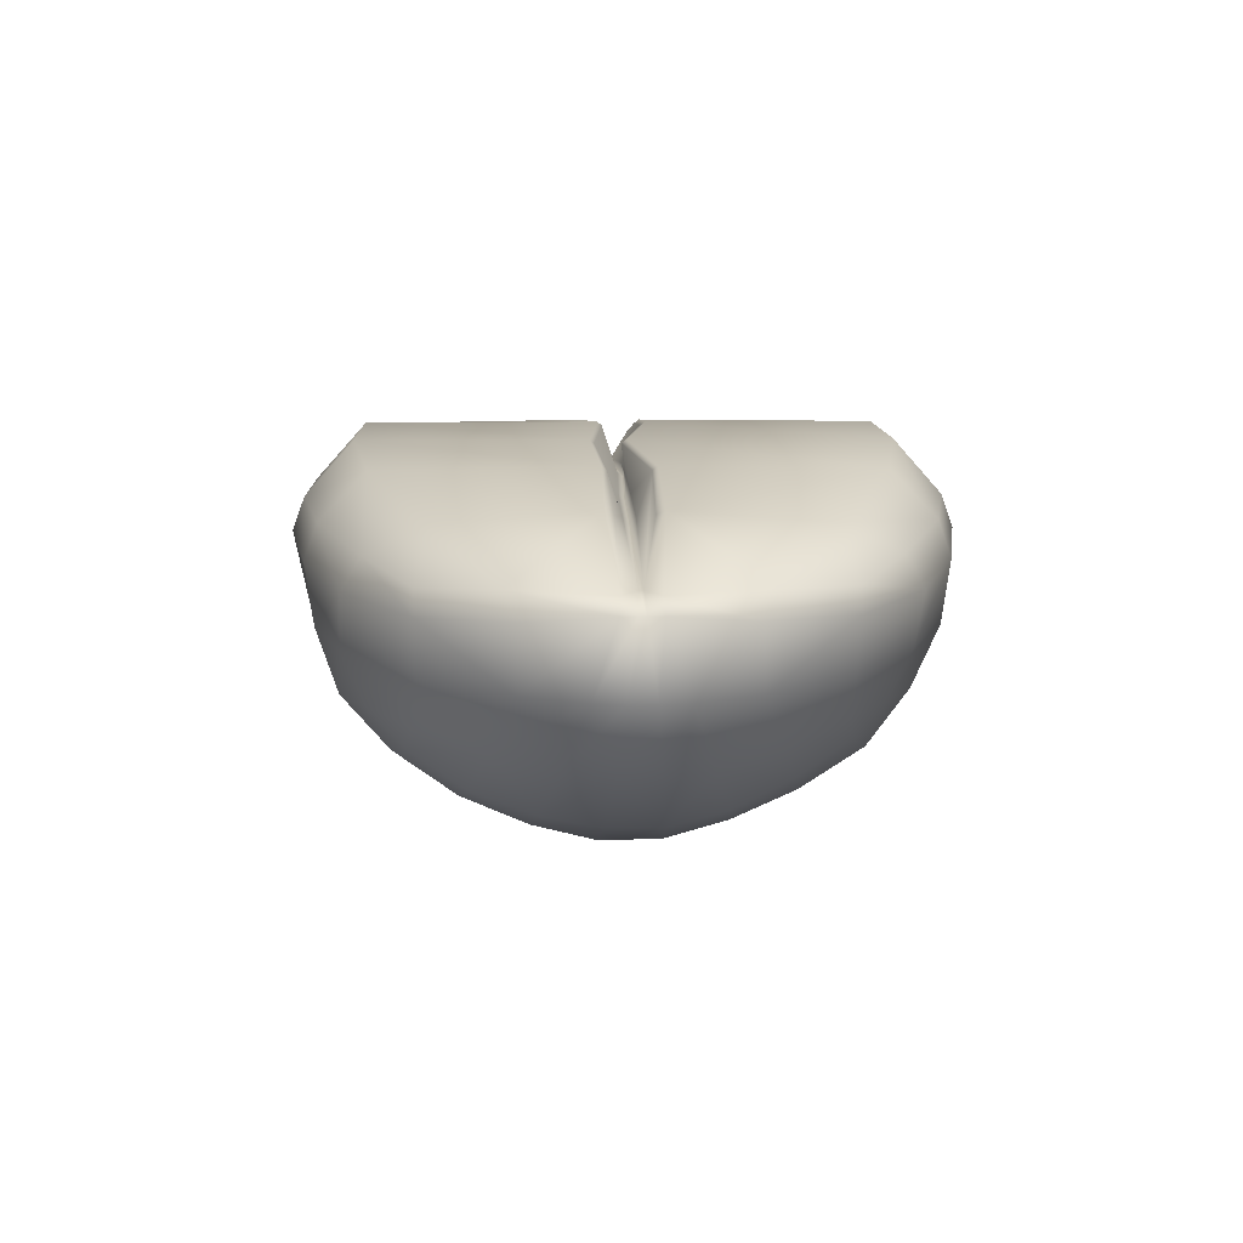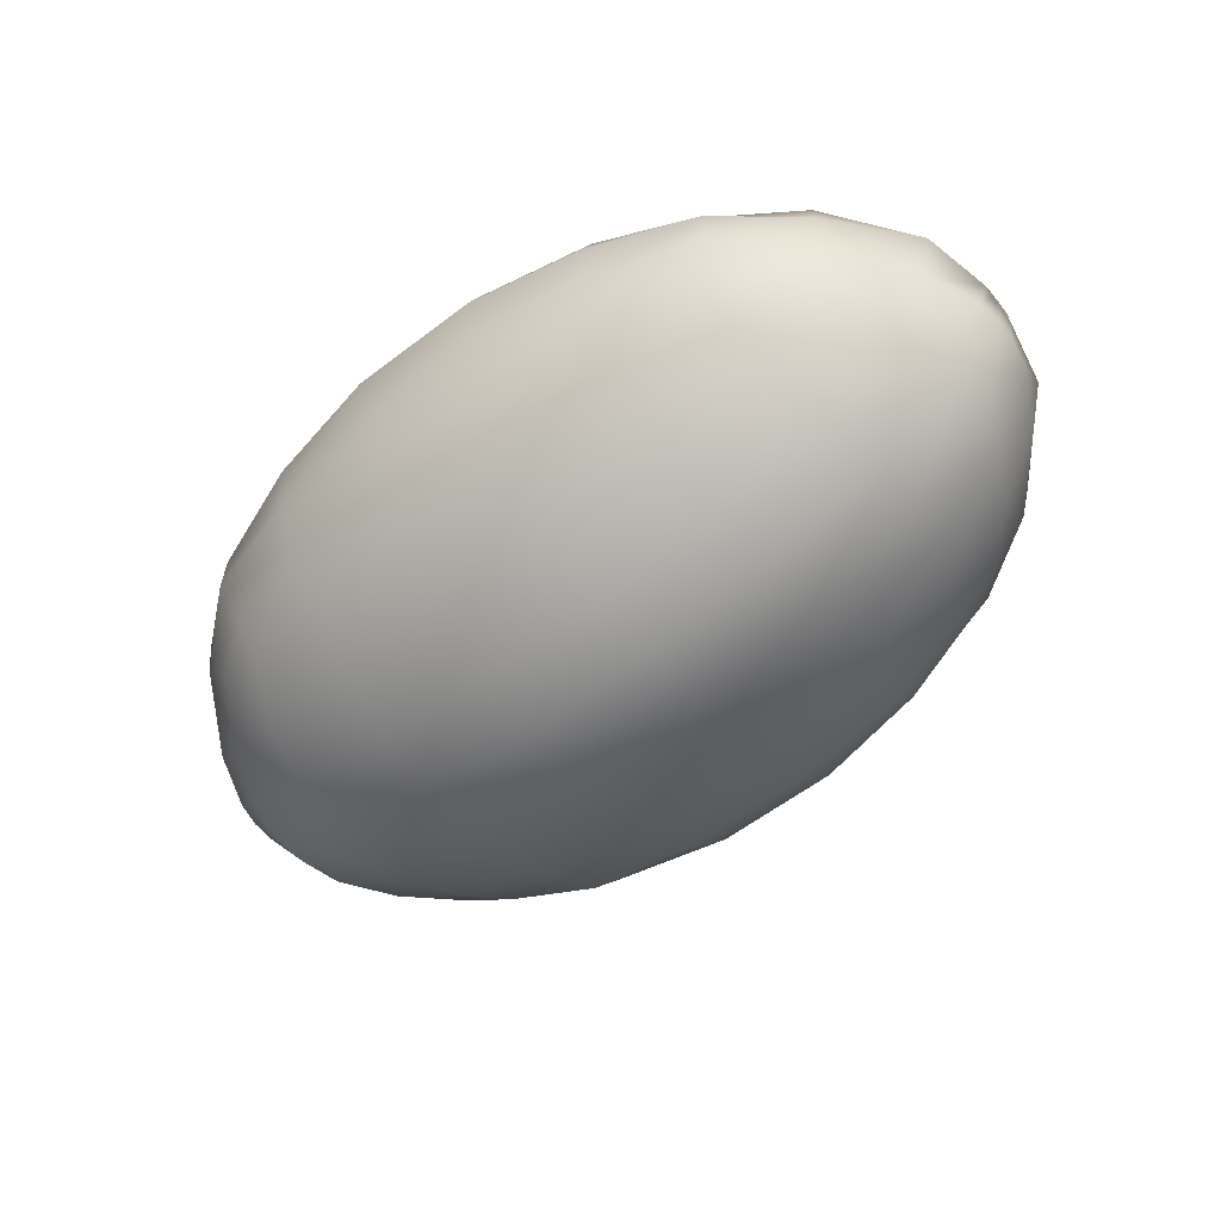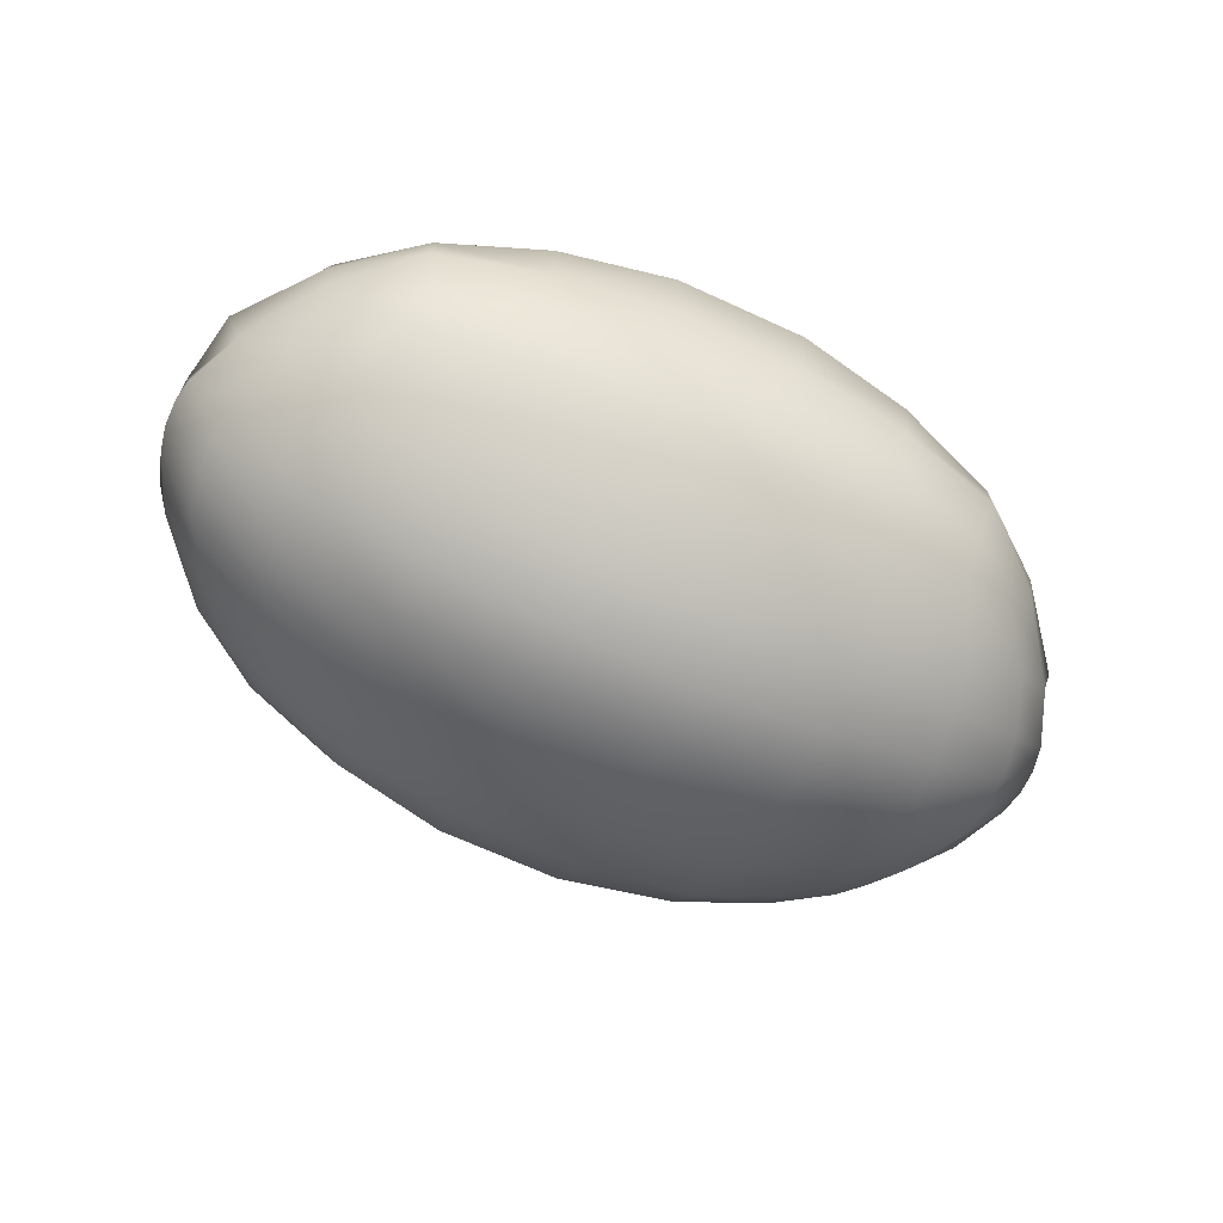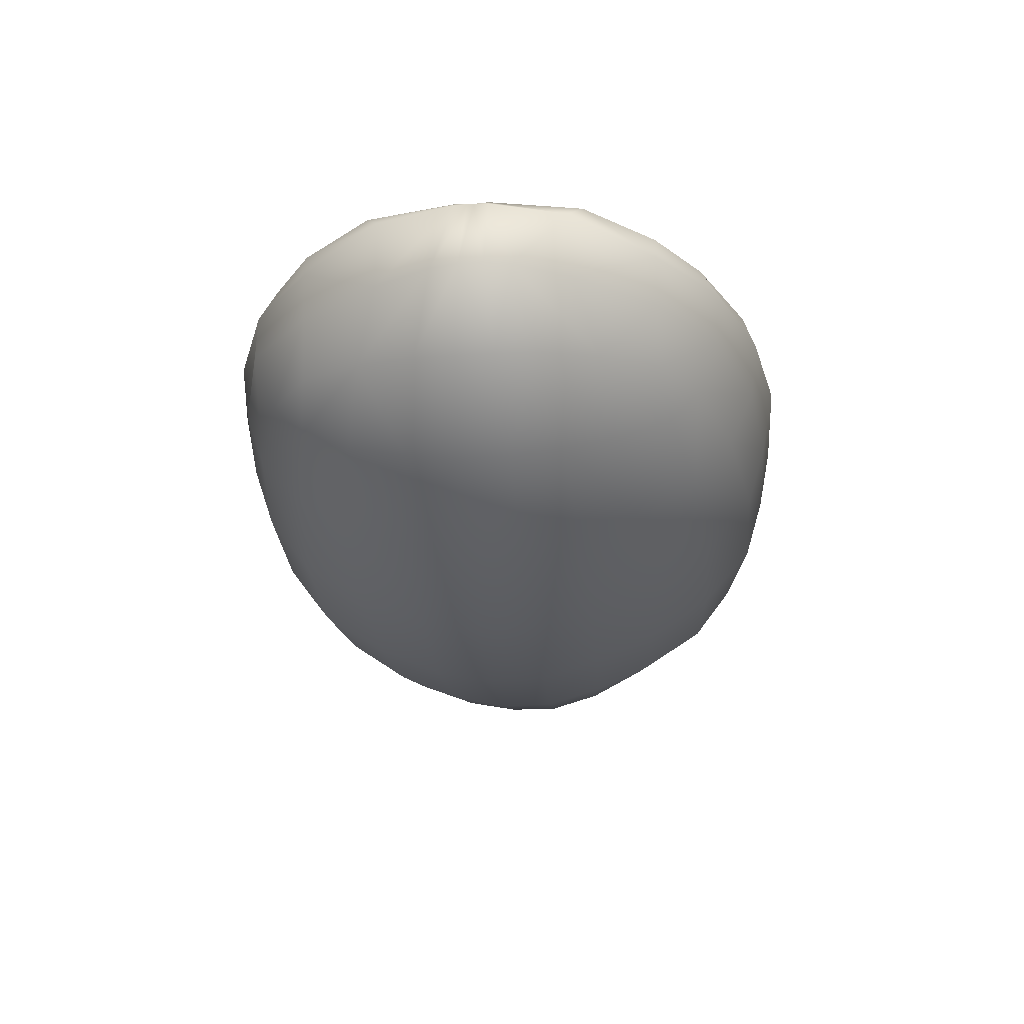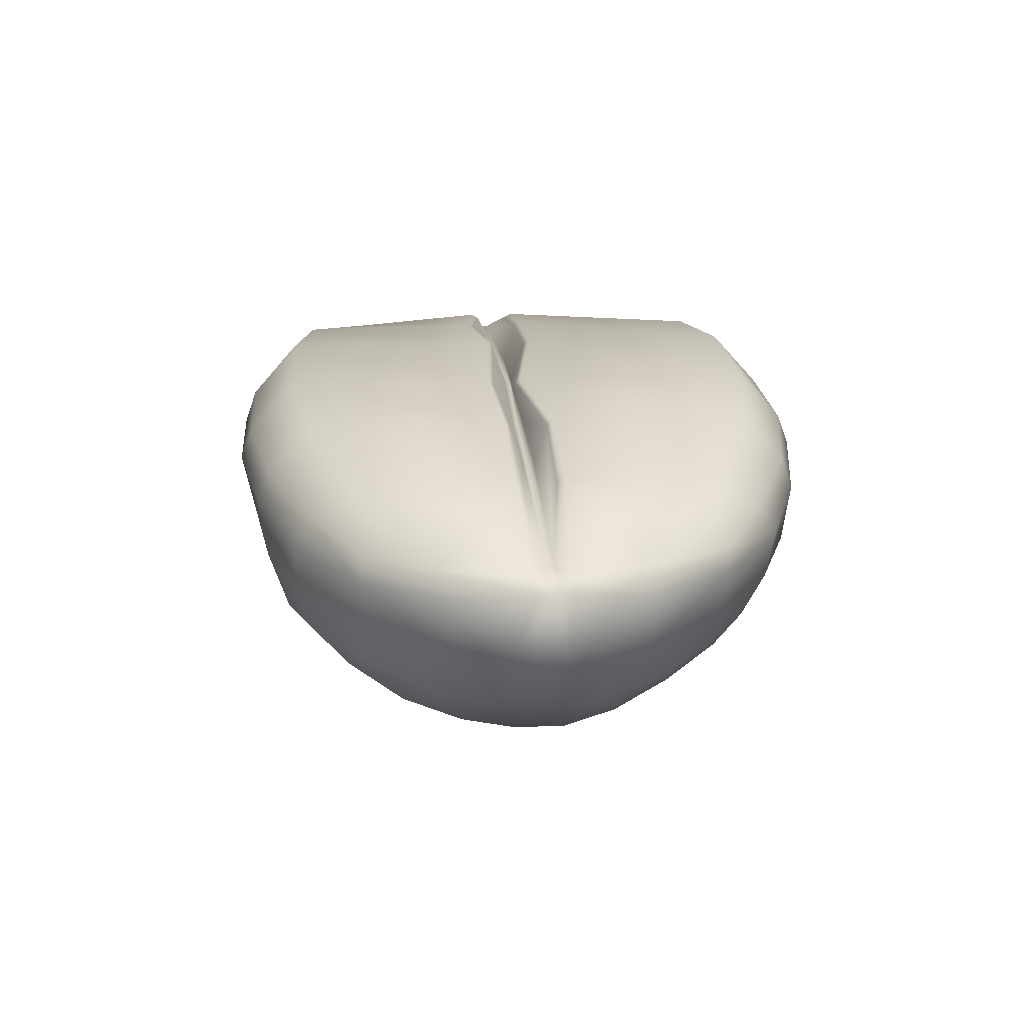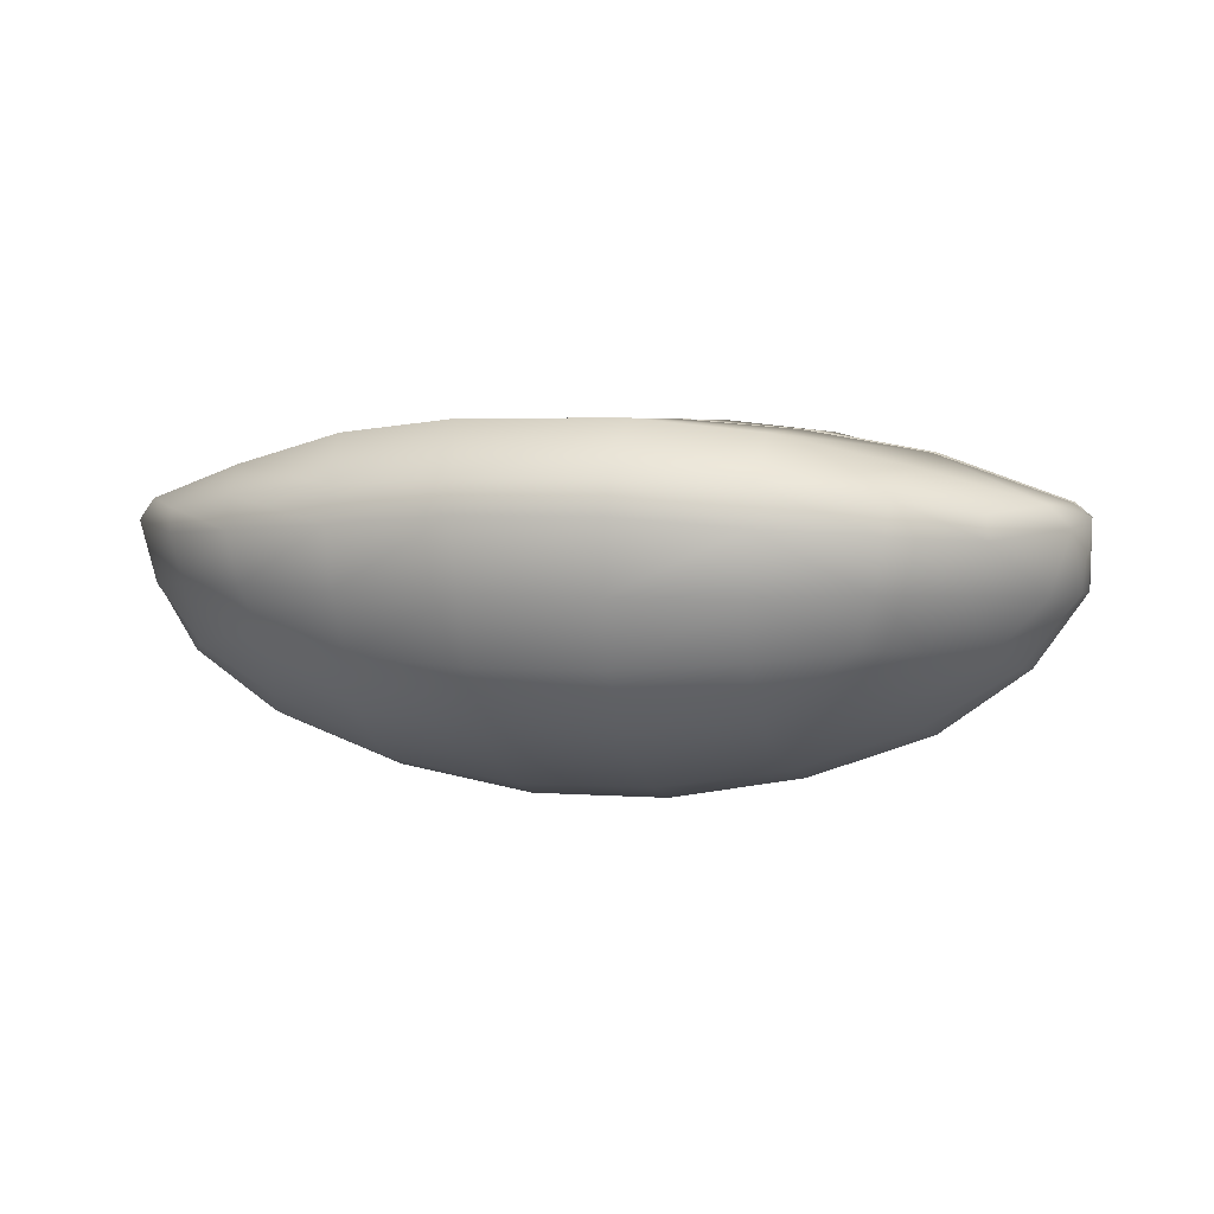
<metadata>
{"format":"obj","ext":"obj","renderer":"f3d","projection":"perspective","resolution":1024,"background":"white","views":[{"elev":10.8,"azim":88.0,"up":"+Z"},{"elev":-58.4,"azim":38.3,"up":"+Z"},{"elev":-69.1,"azim":-24.6,"up":"+Z"},{"elev":-28.3,"azim":95.0,"up":"+Z"},{"elev":20.8,"azim":85.0,"up":"+Z"},{"elev":4.4,"azim":-166.8,"up":"+Z"}]}
</metadata>
<code>
v  54.72 -37.11 24.27
v  54.33 -43.05 30.89
v  35.81 -49.13 29.15
v  35.99 -40.53 19.39
v  57.41 -47.03 40.98
v  35.74 -52.96 40.57
v  57.91 -43.27 56.42
v  60.79 -32.51 61.8
v  37.37 -43.5 67.5
v  36.87 -52.08 58.72
v  61.14 -4.848 63.86
v  37.62 -4.766 68.02
v  60.96 -3.299 63.2
v  82.47 -0.467 54.95
v  38.35 -1.125 59.4
v  37.64 -3.813 67.33
v  82.47 0.4674 54.95
v  60.96 3.299 63.2
v  37.64 3.813 67.33
v  38.35 1.125 59.4
v  61.14 4.848 63.86
v  60.79 32.51 61.8
v  37.37 43.5 67.5
v  37.62 4.766 68.02
v  57.91 43.27 56.42
v  36.87 52.08 58.72
v  55.8 45.38 40.7
v  35.73 53.05 40.56
v  36.41 54.5 51.96
v  57.52 46.75 50.51
v  52.67 41.68 31.19
v  52.96 36.14 24.78
v  35.86 40.54 19.29
v  35.14 48.18 29.33
v  56.9 26.2 19.28
v  36.86 28.92 12.07
v  59.01 -26.85 18.3
v  37.32 -29.07 11.59
v  88.18 7.661 38.99
v  82.99 18.85 39.01
v  86.62 18.17 51
v  89.5 3.387 52.2
v  73.45 -34.48 49.4
v  71.91 -34.39 40.11
v  83.11 -18.73 39.08
v  86.64 -18.15 51.02
v  71.02 34.16 40.01
v  63.49 34.35 30.71
v  57.56 -46.8 50.54
v  72.47 23.07 28.03
v  82.45 20.79 55.18
v  73.02 34.29 53.88
v  82.45 -20.79 55.18
v  86.45 -3.092 54.87
v  65.12 -35.23 30.35
v  73.02 -34.29 53.89
v  86.45 3.093 54.87
v  79.58 3.68 25.06
v  89.26 2.436 38.94
v  89.28 -2.364 38.97
v  79.57 -3.628 25.08
v  36.41 -54.5 51.96
v  73.44 34.49 49.38
v  73.71 -23.08 27.71
v  62.61 -4.931 12.82
v  39.06 -5.555 4.015
v  39.07 5.572 4.139
v  62.72 4.97 12.79
v  38.56 0.1761 58.55
v  38.56 -0.176 58.55
v  78.07 11.84 25.88
v  88.23 -7.572 39.04
v  78.14 -11.78 25.9
v  38.39 -17 6.696
v  61.63 -15.36 14.55
v  60.8 15.25 15.03
v  38.21 17 7.137
v  89.51 -3.371 52.2
v  89.54 0.6768 52.28
v  89.54 -0.6649 52.29
v  -54.72 -37.11 24.27
v  -35.99 -40.53 19.39
v  -35.81 -49.13 29.15
v  -54.33 -43.05 30.89
v  -35.74 -52.96 40.57
v  -57.41 -47.03 40.98
v  -57.91 -43.27 56.42
v  -36.87 -52.08 58.72
v  -37.37 -43.5 67.5
v  -60.79 -32.51 61.8
v  -37.62 -7.149 68.02
v  -61.14 -4.848 63.86
v  -60.96 -3.299 63.2
v  -37.64 -6.196 67.33
v  -38.35 -1.125 59.4
v  -82.47 -0.467 54.95
v  -82.47 0.4675 54.95
v  -38.35 1.125 59.4
v  -37.64 3.813 67.33
v  -60.96 3.299 63.2
v  -61.14 4.848 63.86
v  -37.62 4.766 68.02
v  -37.37 43.5 67.5
v  -60.79 32.51 61.8
v  -36.87 52.08 58.72
v  -57.91 43.27 56.42
v  -36.41 54.5 51.96
v  -35.73 53.05 40.56
v  -55.8 45.38 40.7
v  -57.52 46.75 50.51
v  -52.67 41.68 31.19
v  -35.14 48.18 29.33
v  -35.86 40.54 19.29
v  -52.96 36.14 24.78
v  -36.86 28.92 12.07
v  -56.9 26.2 19.28
v  -59.01 -26.85 18.3
v  -37.32 -29.07 11.59
v  -86.62 18.17 51
v  -82.99 18.85 39.01
v  -88.18 7.661 38.99
v  -89.5 3.388 52.2
v  -73.45 -34.48 49.4
v  -86.64 -18.15 51.02
v  -83.11 -18.73 39.08
v  -71.91 -34.39 40.11
v  -63.49 34.35 30.71
v  -71.02 34.16 40.01
v  -57.56 -46.8 50.54
v  -72.47 23.07 28.03
v  -73.02 34.29 53.88
v  -82.45 20.79 55.18
v  -82.45 -20.79 55.18
v  -86.45 -3.092 54.87
v  -65.12 -35.23 30.35
v  -73.02 -34.29 53.89
v  -86.45 3.093 54.87
v  -89.28 -2.364 38.97
v  -89.26 2.436 38.94
v  -79.58 3.68 25.06
v  -79.57 -3.628 25.08
v  -36.41 -54.5 51.96
v  -73.44 34.49 49.38
v  -73.71 -23.08 27.71
v  -39.07 5.572 4.139
v  -39.06 -5.555 4.015
v  -62.61 -4.931 12.82
v  -62.72 4.97 12.79
v  -38.56 -0.176 58.55
v  -38.56 0.1761 58.55
v  -78.07 11.84 25.88
v  -88.23 -7.572 39.04
v  -78.14 -11.78 25.9
v  -38.39 -17 6.696
v  -61.63 -15.36 14.55
v  -60.8 15.25 15.03
v  -38.21 17 7.137
v  -89.51 -3.371 52.2
v  -89.54 0.6769 52.28
v  -89.54 -0.6649 52.29
v  12.37 -51.8 28.09
v  -12.37 -51.8 28.09
v  -12.61 -43.13 16.14
v  12.61 -43.13 16.14
v  13.21 -58.62 53.87
v  -13.21 -58.62 53.87
v  -12.31 -55.97 40.53
v  12.31 -55.97 40.53
v  14.7 -47.42 69.93
v  -14.7 -47.42 69.93
v  -13.58 -56.4 59.9
v  13.58 -56.4 59.9
v  14.95 -6.288 69.96
v  -14.95 -4.142 69.96
v  15.02 -1.089 60.33
v  -15.02 -0.2416 60.33
v  -14.96 -3.196 69.28
v  14.96 -5.342 69.28
v  13.58 56.4 59.9
v  -13.58 56.4 59.9
v  -14.7 47.42 69.93
v  14.7 47.42 69.93
v  -12.76 -30.34 7.5
v  12.76 -30.34 7.5
v  12.32 56.02 40.52
v  -12.32 56.02 40.52
v  -13.21 58.62 53.87
v  13.21 58.62 53.87
v  15.02 0.1434 59.64
v  -15.02 0.9907 59.64
v  -15.02 0.704 59.64
v  15.02 -0.1433 59.64
v  -15.02 1.089 60.33
v  15.02 1.089 60.33
v  14.96 -0.5469 69.28
v  -14.96 4.043 69.28
v  -14.95 4.989 69.96
v  14.95 0.3993 69.96
v  -12.43 52.3 27.98
v  12.43 52.3 27.98
v  12.46 42.61 16.73
v  -12.46 42.61 16.73
v  12.66 30.17 8.614
v  -12.66 30.17 8.614
v  -13.21 5.834 -0.4792
v  13.21 5.834 -0.4792
v  13.24 -5.826 -0.8858
v  -13.24 -5.826 -0.8858
v  -13.06 -17.78 1.936
v  13.06 -17.78 1.936
v  12.95 17.76 3.176
v  -12.95 17.76 3.176
g Line01
f 1 2 3 4
f 5 6 3 2
f 7 8 9 10
f 8 11 12 9
f 13 14 15 16
f 17 18 19 20
f 21 22 23 24
f 22 25 26 23
f 27 28 29 30
f 31 32 33 34
f 32 35 36 33
f 37 1 4 38
f 39 40 41 42
f 43 44 45 46
f 27 47 48 31
f 5 44 43 49
f 50 48 47 40
f 22 51 52 25
f 11 8 53 54
f 2 1 55
f 48 32 31
f 8 7 56 53
f 21 57 51 22
f 58 59 60 61
f 49 62 6 5
f 31 34 28 27
f 30 63 47 27
f 2 55 44 5
f 63 41 40 47
f 44 55 64 45
f 32 48 50 35
f 65 66 67 68
f 61 65 68 58
f 64 55 1 37
f 14 17 69 70
f 50 40 39 71
f 72 45 64 73
f 37 38 74 75
f 36 35 76 77
f 64 37 75 73
f 35 50 71 76
f 78 46 45 72
f 79 80 60 59
f 81 82 83 84
f 83 85 86 84
f 87 88 89 90
f 90 89 91 92
f 93 94 95 96
f 97 98 99 100
f 101 102 103 104
f 104 103 105 106
f 107 108 109 110
f 111 112 113 114
f 114 113 115 116
f 117 118 82 81
f 119 120 121 122
f 123 124 125 126
f 127 128 109 111
f 123 126 86 129
f 128 127 130 120
f 131 132 104 106
f 133 90 92 134
f 84 135 81
f 127 111 114
f 90 133 136 87
f 132 137 101 104
f 138 139 140 141
f 85 142 129 86
f 108 112 111 109
f 128 143 110 109
f 126 135 84 86
f 120 119 143 128
f 126 125 144 135
f 130 127 114 116
f 145 146 147 148
f 148 147 141 140
f 144 117 81 135
f 96 149 150 97
f 121 120 130 151
f 152 153 144 125
f 154 118 117 155
f 156 116 115 157
f 155 117 144 153
f 151 130 116 156
f 158 152 125 124
f 159 139 138 160
f 161 162 163 164
f 165 166 167 168
f 169 170 171 172
f 173 174 170 169
f 175 176 177 178
f 179 180 181 182
f 164 163 183 184
f 168 167 162 161
f 185 186 187 188
f 189 190 191 192
f 193 194 195 196
f 197 198 182 181
f 199 200 201 202
f 202 201 203 204
f 186 185 200 199
f 205 206 207 208
f 209 210 184 183
f 204 203 211 212
f 3 161 164 4
f 62 165 168 6
f 9 169 172 10
f 12 173 169 9
f 15 175 178 16
f 26 179 182 23
f 4 164 184 38
f 6 168 161 3
f 28 185 188 29
f 69 189 192 70
f 98 193 196 99
f 102 197 181 103
f 112 199 202 113
f 113 202 204 115
f 108 186 199 112
f 145 205 208 146
f 154 209 183 118
f 115 204 212 157
f 162 83 82 163
f 166 142 85 167
f 170 89 88 171
f 174 91 89 170
f 176 95 94 177
f 180 105 103 181
f 163 82 118 183
f 167 85 83 162
f 186 108 107 187
f 190 150 149 191
f 194 20 19 195
f 198 24 23 182
f 200 34 33 201
f 201 33 36 203
f 185 28 34 200
f 206 67 66 207
f 210 74 38 184
f 203 36 77 211
f 54 78 80 14
f 79 42 57 17
f 96 160 158 134
f 97 137 122 159
f 49 7 10 62
f 11 13 16 12
f 13 11 54 14
f 14 70 15
f 17 57 21 18
f 18 21 24 19
f 25 30 29 26
f 30 25 52 63
f 63 52 51 41
f 41 51 57 42
f 78 54 53 46
f 46 53 56 43
f 43 56 7 49
f 14 80 79 17
f 17 20 69
f 58 71 39 59
f 60 72 73 61
f 65 75 74 66
f 67 77 76 68
f 61 73 75 65
f 68 76 71 58
f 80 78 72 60
f 42 79 59 39
f 142 88 87 129
f 91 94 93 92
f 96 134 92 93
f 95 149 96
f 100 101 137 97
f 99 102 101 100
f 150 98 97
f 105 107 110 106
f 121 139 159 122
f 122 137 132 119
f 123 136 133 124
f 129 87 136 123
f 119 132 131 143
f 143 131 106 110
f 124 133 134 158
f 139 121 151 140
f 141 153 152 138
f 146 154 155 147
f 148 156 157 145
f 147 155 153 141
f 140 151 156 148
f 97 159 160 96
f 138 152 158 160
f 171 166 165 172
f 177 174 173 178
f 187 180 179 188
f 191 176 175 192
f 197 196 195 198
f 193 190 189 194
f 209 208 207 210
f 205 212 211 206
f 172 165 62 10
f 178 173 12 16
f 188 179 26 29
f 192 175 15 70
f 198 195 19 24
f 194 189 69 20
f 210 207 66 74
f 206 211 77 67
f 88 142 166 171
f 94 91 174 177
f 107 105 180 187
f 149 95 176 191
f 196 197 102 99
f 190 193 98 150
f 208 209 154 146
f 212 205 145 157

</code>
